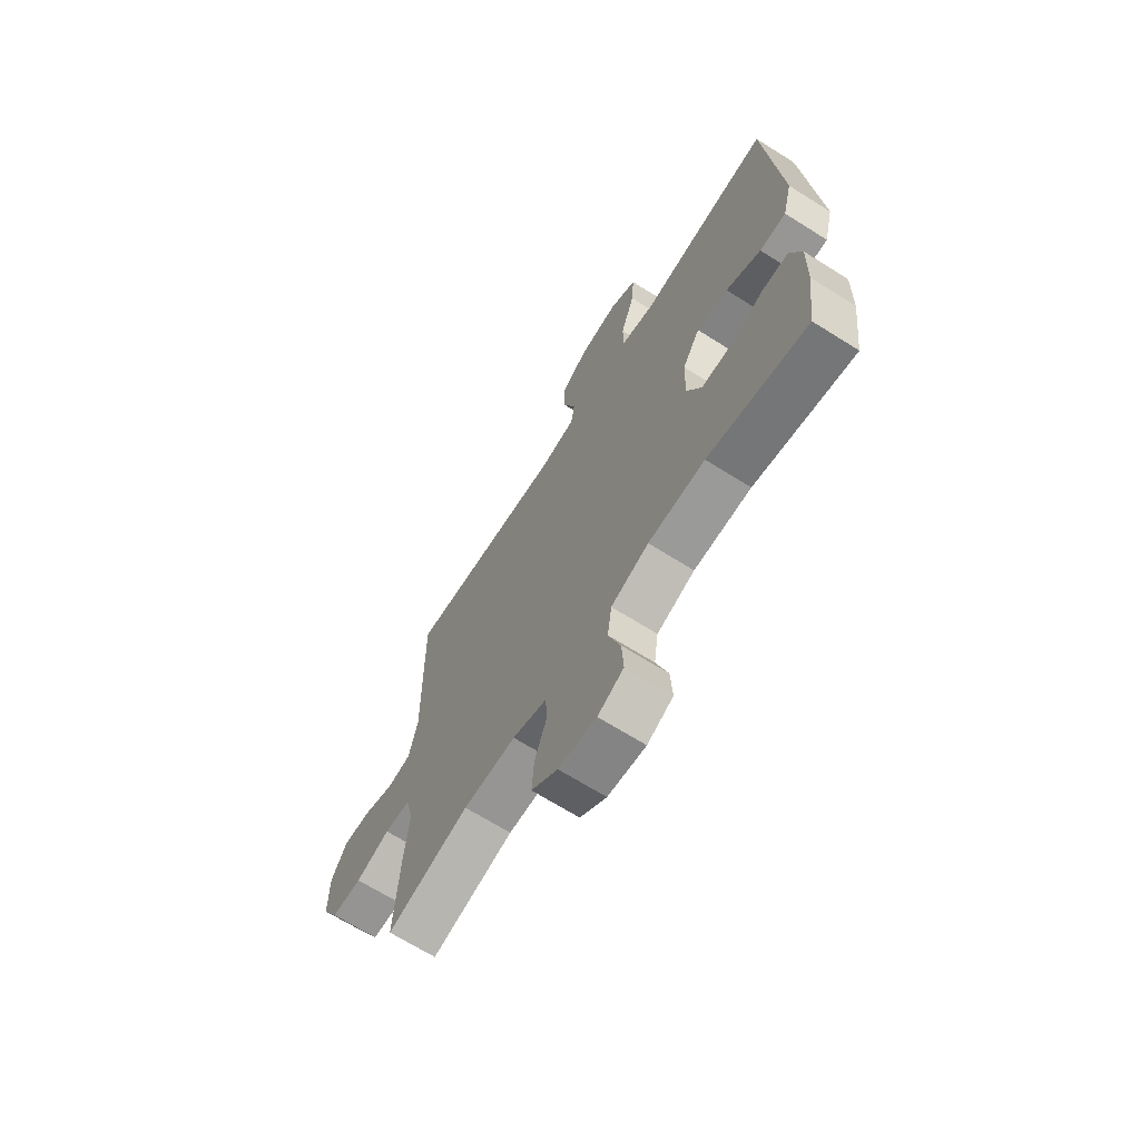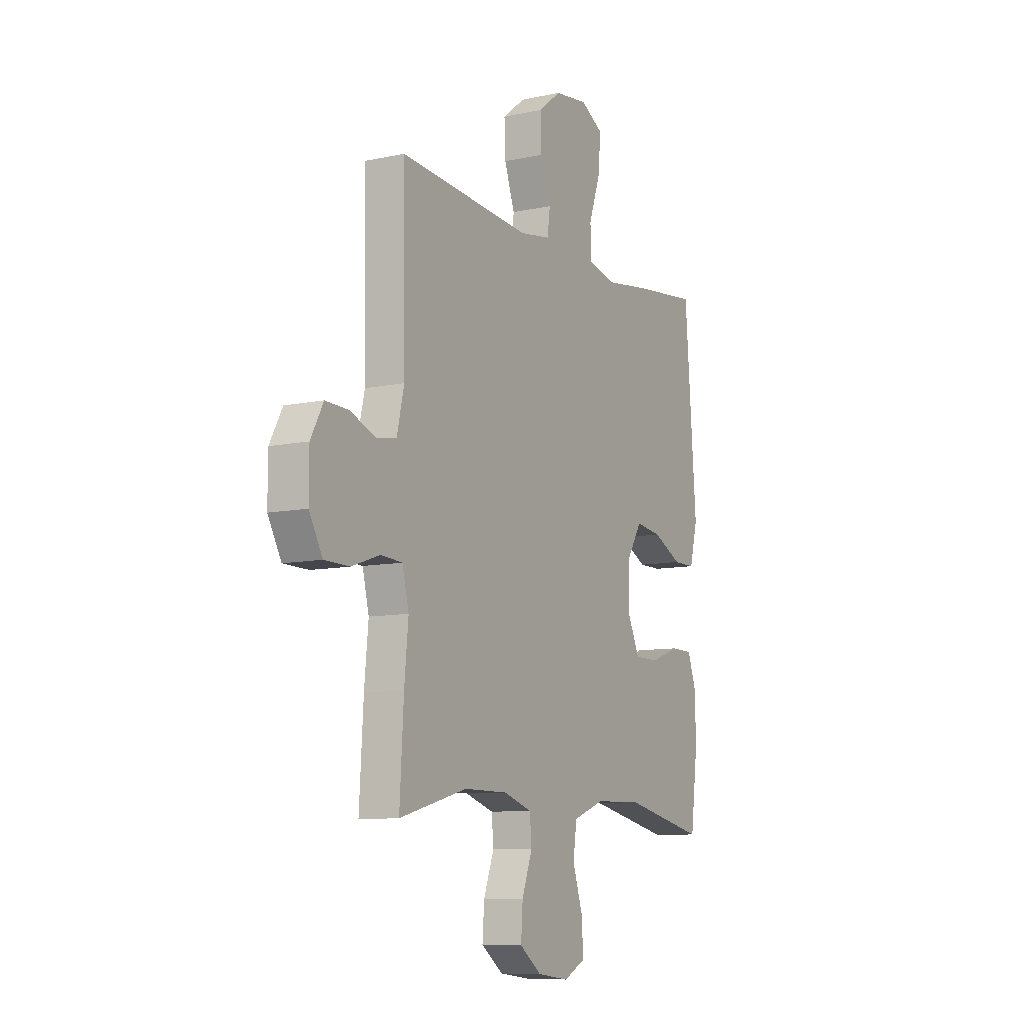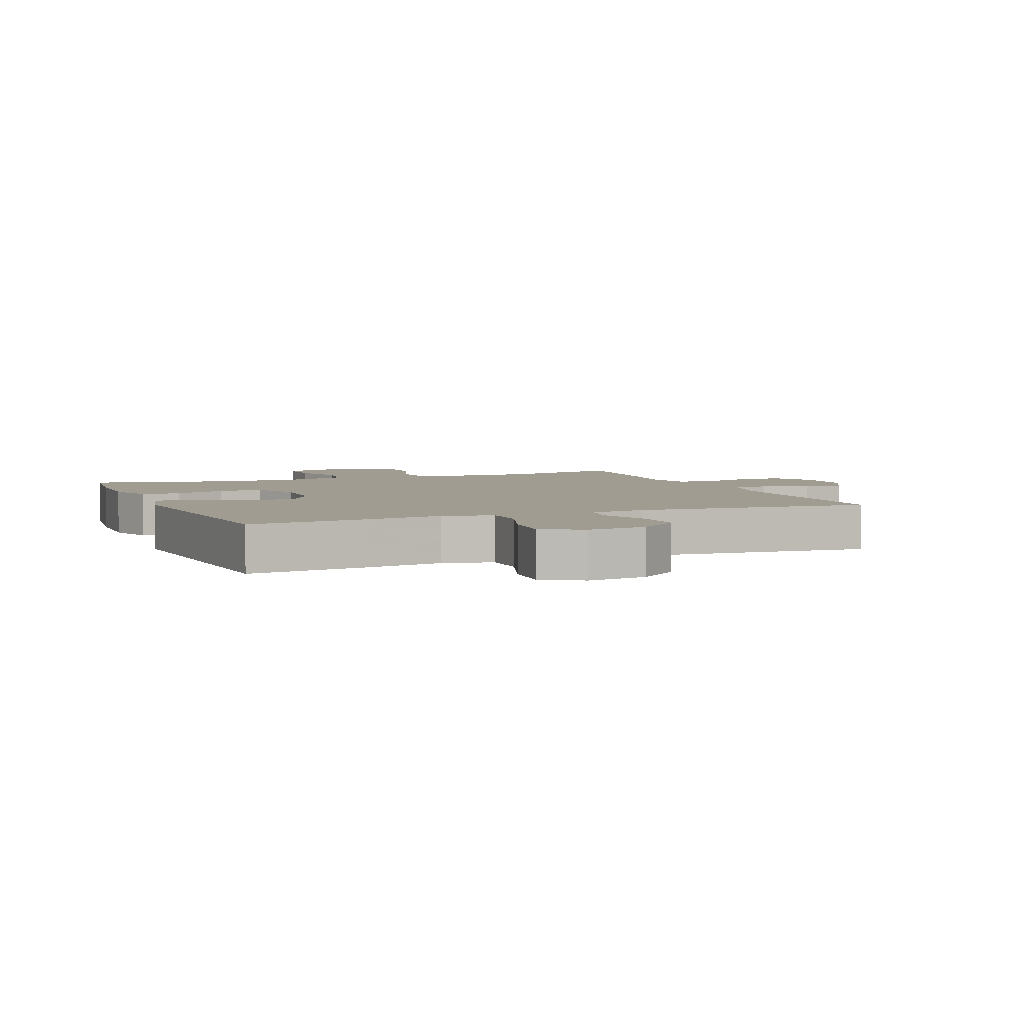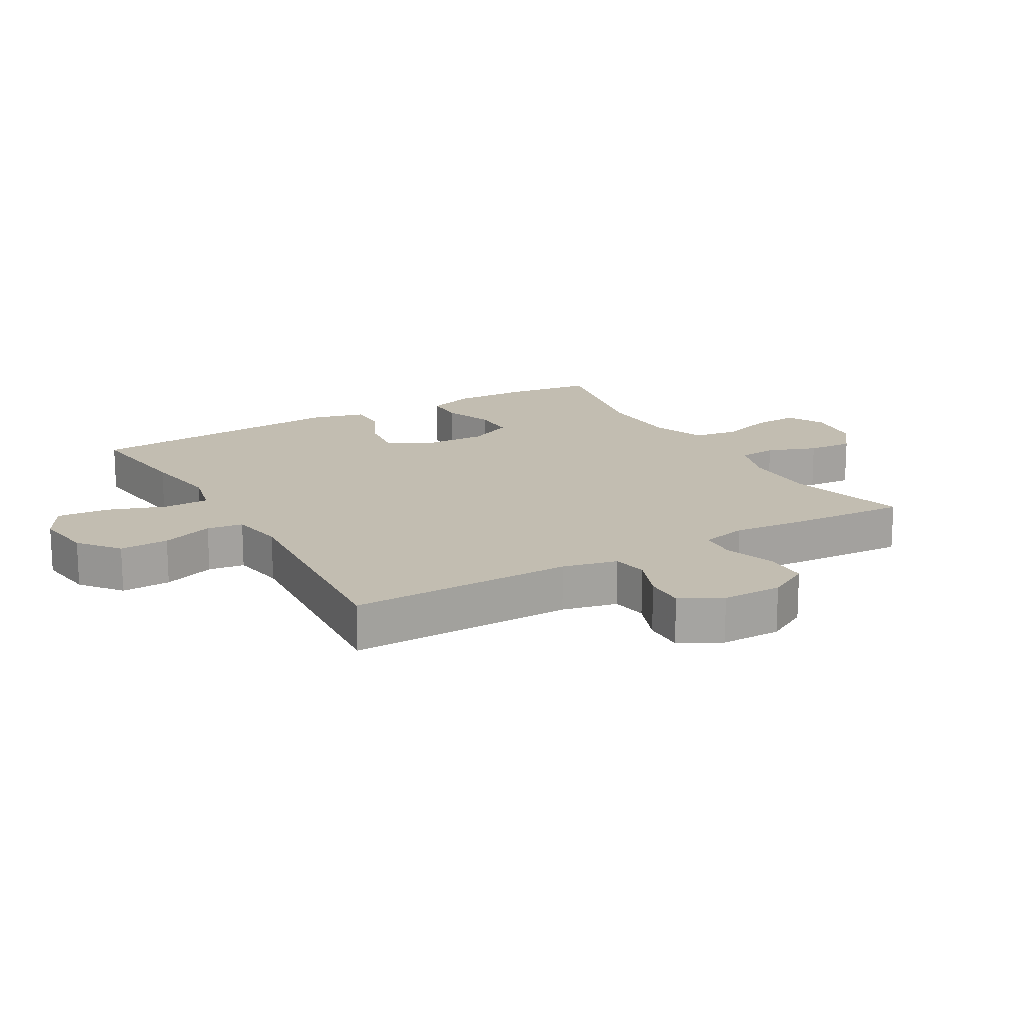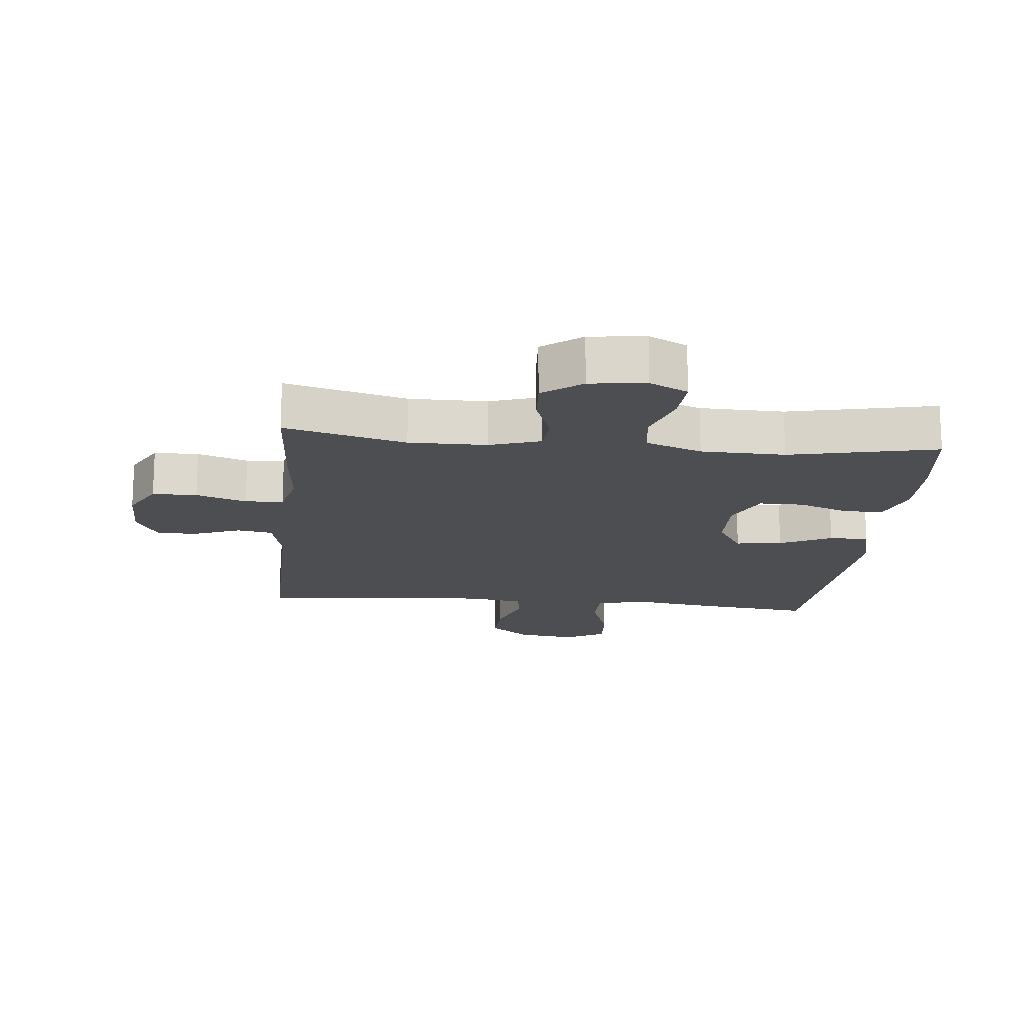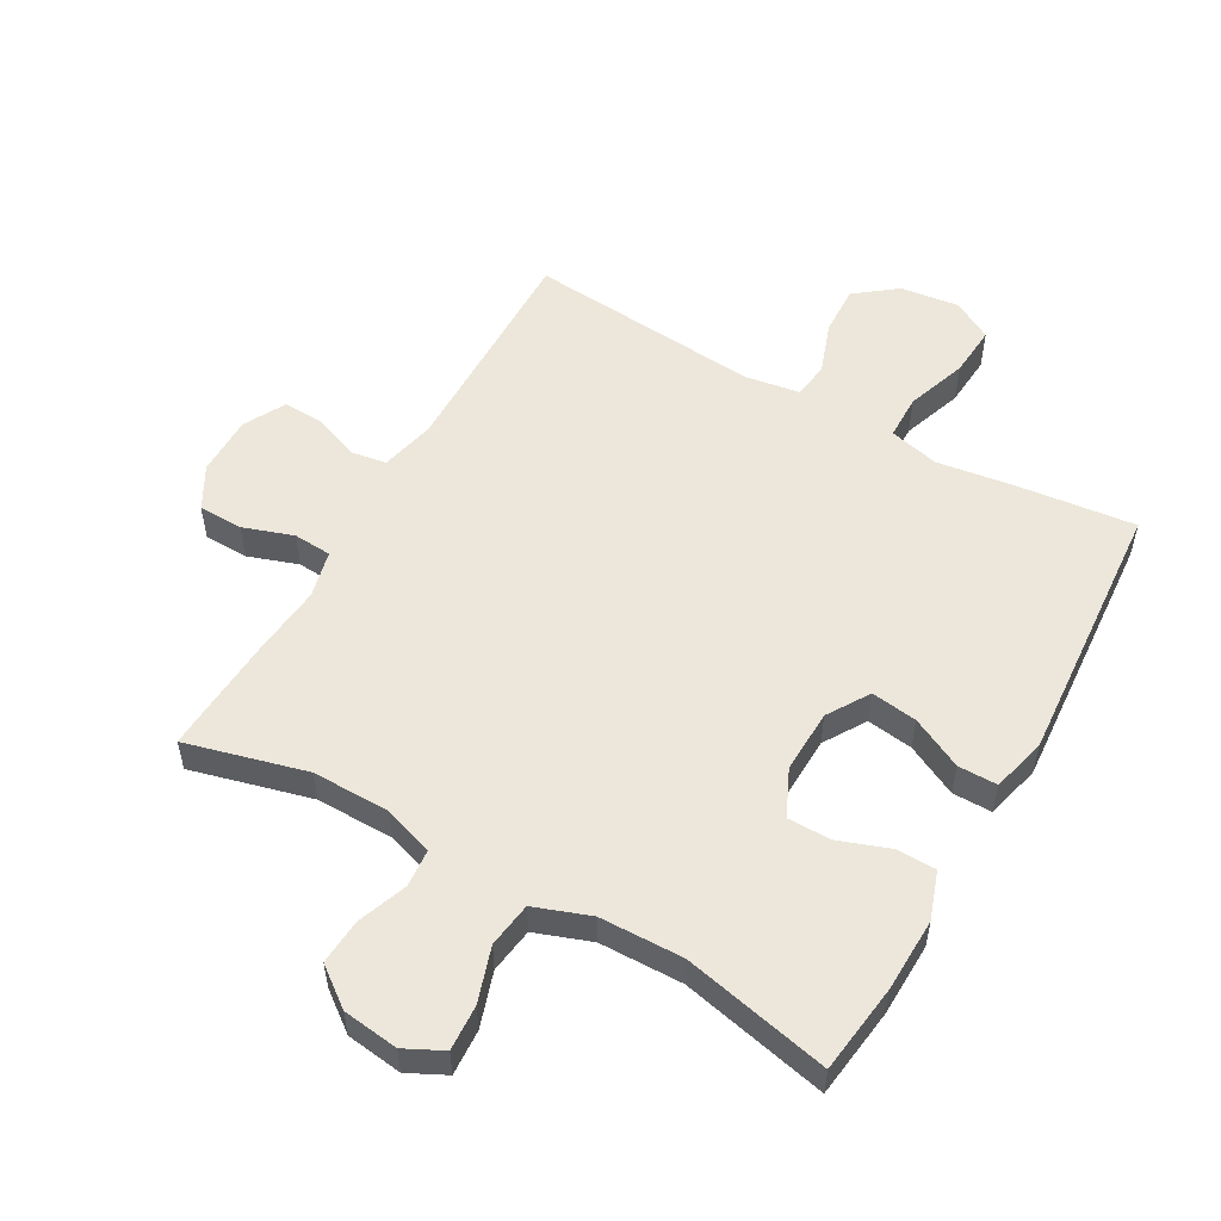
<metadata>
{"format":"obj","ext":"obj","renderer":"f3d","projection":"perspective","resolution":1024,"background":"white","views":[{"elev":-68.0,"azim":-122.2,"up":"+Z"},{"elev":-9.4,"azim":119.4,"up":"+Z"},{"elev":4.4,"azim":-22.1,"up":"+Y"},{"elev":16.8,"azim":59.9,"up":"+Y"},{"elev":-16.8,"azim":174.2,"up":"+Y"},{"elev":54.1,"azim":-150.4,"up":"+Y"}]}
</metadata>
<code>
v 0.5 0.07 0.5
v 0.495 0.07 0.145
v 0.515 0.07 0.058
v 0.571 0.07 0.049
v 0.643 0.07 0.077
v 0.707 0.07 0.079
v 0.742 0.07 0.014
v 0.742 0.07 -0.081
v 0.705 0.07 -0.148
v 0.635 0.07 -0.149
v 0.556 0.07 -0.122
v 0.496 0.07 -0.126
v 0.478 0.07 -0.2
v 0.489 0.07 -0.314
v 0.5 0.07 -0.5
v 0.31 0.07 -0.45
v 0.188 0.07 -0.451
v 0.109 0.07 -0.477
v 0.104 0.07 -0.537
v 0.133 0.07 -0.615
v 0.138 0.07 -0.687
v 0.077 0.07 -0.733
v -0.011 0.07 -0.744
v -0.071 0.07 -0.714
v -0.067 0.07 -0.642
v -0.039 0.07 -0.556
v -0.049 0.07 -0.485
v -0.137 0.07 -0.453
v -0.269 0.07 -0.45
v -0.5 0.07 -0.5
v -0.518 0.07 -0.359
v -0.521 0.07 -0.243
v -0.495 0.07 -0.168
v -0.433 0.07 -0.167
v -0.353 0.07 -0.196
v -0.284 0.07 -0.196
v -0.25 0.07 -0.123
v -0.253 0.07 -0.023
v -0.294 0.07 0.043
v -0.367 0.07 0.033
v -0.448 0.07 -0.007
v -0.51 0.07 -0.007
v -0.532 0.07 0.079
v -0.5 0.07 0.5
v -0.315 0.07 0.479
v -0.192 0.07 0.461
v -0.113 0.07 0.48
v -0.112 0.07 0.551
v -0.145 0.07 0.646
v -0.151 0.07 0.727
v -0.088 0.07 0.762
v 0.005 0.07 0.75
v 0.069 0.07 0.7
v 0.066 0.07 0.622
v 0.037 0.07 0.54
v 0.045 0.07 0.483
v 0.131 0.07 0.469
v 0.5 0 0.5
v 0.495 0 0.145
v 0.515 0 0.058
v 0.571 0 0.049
v 0.643 0 0.077
v 0.707 0 0.079
v 0.742 0 0.014
v 0.742 0 -0.081
v 0.705 0 -0.148
v 0.635 0 -0.149
v 0.556 0 -0.122
v 0.496 0 -0.126
v 0.478 0 -0.2
v 0.489 0 -0.314
v 0.5 0 -0.5
v 0.31 0 -0.45
v 0.188 0 -0.451
v 0.109 0 -0.477
v 0.104 0 -0.537
v 0.133 0 -0.615
v 0.138 0 -0.687
v 0.077 0 -0.733
v -0.011 0 -0.744
v -0.071 0 -0.714
v -0.067 0 -0.642
v -0.039 0 -0.556
v -0.049 0 -0.485
v -0.137 0 -0.453
v -0.269 0 -0.45
v -0.5 0 -0.5
v -0.518 0 -0.359
v -0.521 0 -0.243
v -0.495 0 -0.168
v -0.433 0 -0.167
v -0.353 0 -0.196
v -0.284 0 -0.196
v -0.25 0 -0.123
v -0.253 0 -0.023
v -0.294 0 0.043
v -0.367 0 0.033
v -0.448 0 -0.007
v -0.51 0 -0.007
v -0.532 0 0.079
v -0.5 0 0.5
v -0.315 0 0.479
v -0.192 0 0.461
v -0.113 0 0.48
v -0.112 0 0.551
v -0.145 0 0.646
v -0.151 0 0.727
v -0.088 0 0.762
v 0.005 0 0.75
v 0.069 0 0.7
v 0.066 0 0.622
v 0.037 0 0.54
v 0.045 0 0.483
v 0.131 0 0.469
f 52 53 54 55
f 52 55 56
f 51 52 56
f 48 49 50 51
f 47 48 51 56
f 46 47 56 57
f 44 45 46
f 43 44 46
f 40 41 42 43
f 39 40 43 46
f 38 39 46 57
f 32 33 34 35
f 32 35 36
f 29 30 31 32
f 28 29 32 36
f 27 28 36 37
f 23 24 25 26
f 23 26 27
f 22 23 27
f 19 20 21 22
f 18 19 22 27
f 17 18 27 37
f 13 14 15 16
f 12 13 16 17
f 8 9 10 11
f 8 11 12
f 7 8 12
f 4 5 6 7
f 3 4 7 12
f 2 3 12 17
f 17 37 38 57
f 1 2 17 57
f 112 111 110 109
f 113 112 109
f 113 109 108
f 108 107 106 105
f 113 108 105 104
f 114 113 104 103
f 103 102 101
f 103 101 100
f 100 99 98 97
f 103 100 97 96
f 114 103 96 95
f 92 91 90 89
f 93 92 89
f 89 88 87 86
f 93 89 86 85
f 94 93 85 84
f 83 82 81 80
f 84 83 80
f 84 80 79
f 79 78 77 76
f 84 79 76 75
f 94 84 75 74
f 73 72 71 70
f 74 73 70 69
f 68 67 66 65
f 69 68 65
f 69 65 64
f 64 63 62 61
f 69 64 61 60
f 74 69 60 59
f 114 95 94 74
f 114 74 59 58
f 1 58 59 2
f 2 59 60 3
f 3 60 61 4
f 4 61 62 5
f 5 62 63 6
f 6 63 64 7
f 7 64 65 8
f 8 65 66 9
f 9 66 67 10
f 10 67 68 11
f 11 68 69 12
f 12 69 70 13
f 13 70 71 14
f 14 71 72 15
f 15 72 73 16
f 16 73 74 17
f 17 74 75 18
f 18 75 76 19
f 19 76 77 20
f 20 77 78 21
f 21 78 79 22
f 22 79 80 23
f 23 80 81 24
f 24 81 82 25
f 25 82 83 26
f 26 83 84 27
f 27 84 85 28
f 28 85 86 29
f 29 86 87 30
f 30 87 88 31
f 31 88 89 32
f 32 89 90 33
f 33 90 91 34
f 34 91 92 35
f 35 92 93 36
f 36 93 94 37
f 37 94 95 38
f 38 95 96 39
f 39 96 97 40
f 40 97 98 41
f 41 98 99 42
f 42 99 100 43
f 43 100 101 44
f 44 101 102 45
f 45 102 103 46
f 46 103 104 47
f 47 104 105 48
f 48 105 106 49
f 49 106 107 50
f 50 107 108 51
f 51 108 109 52
f 52 109 110 53
f 53 110 111 54
f 54 111 112 55
f 55 112 113 56
f 56 113 114 57
f 57 114 58 1

</code>
